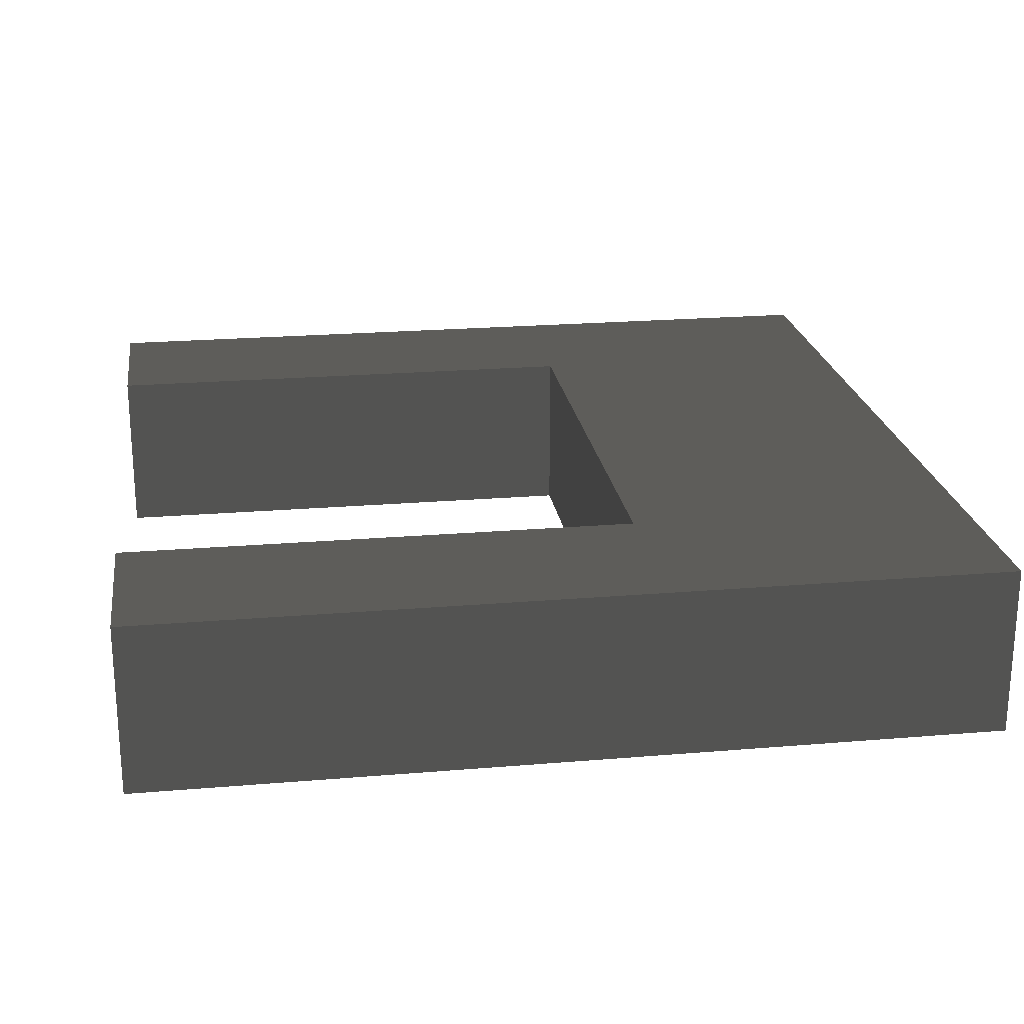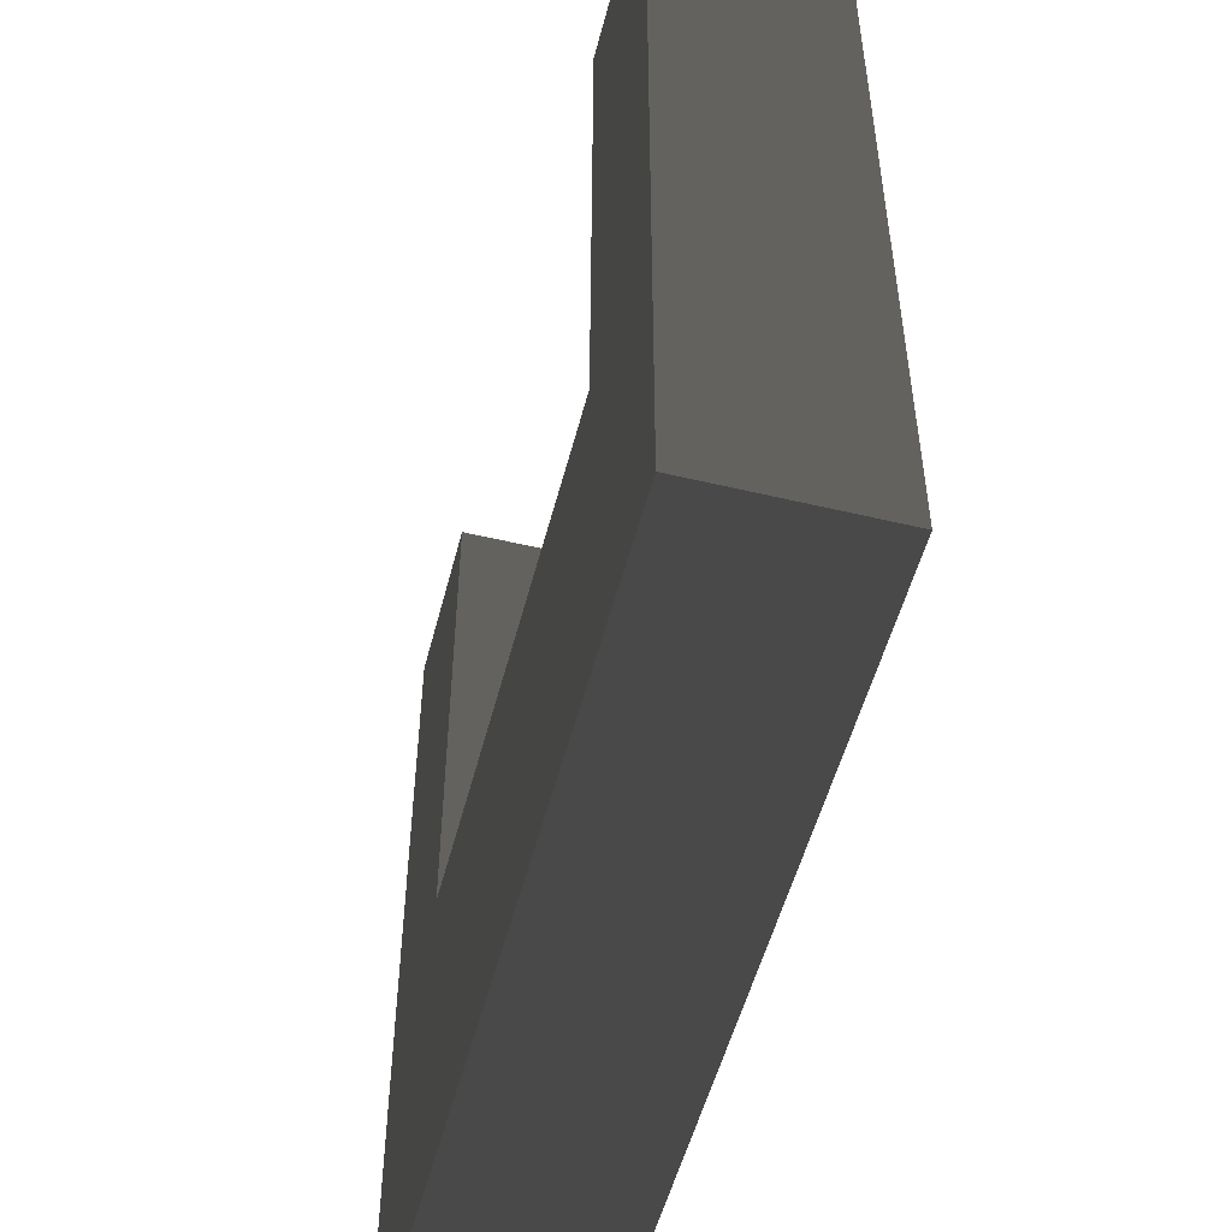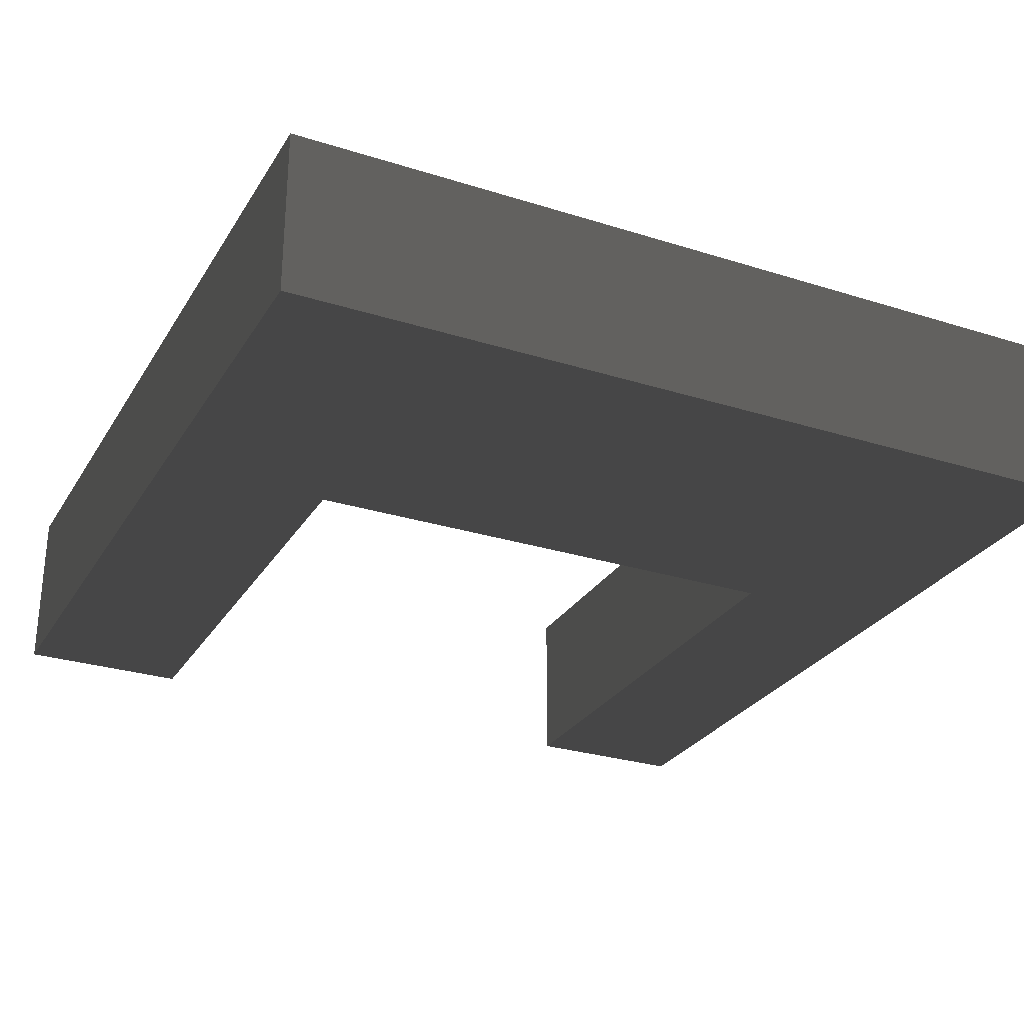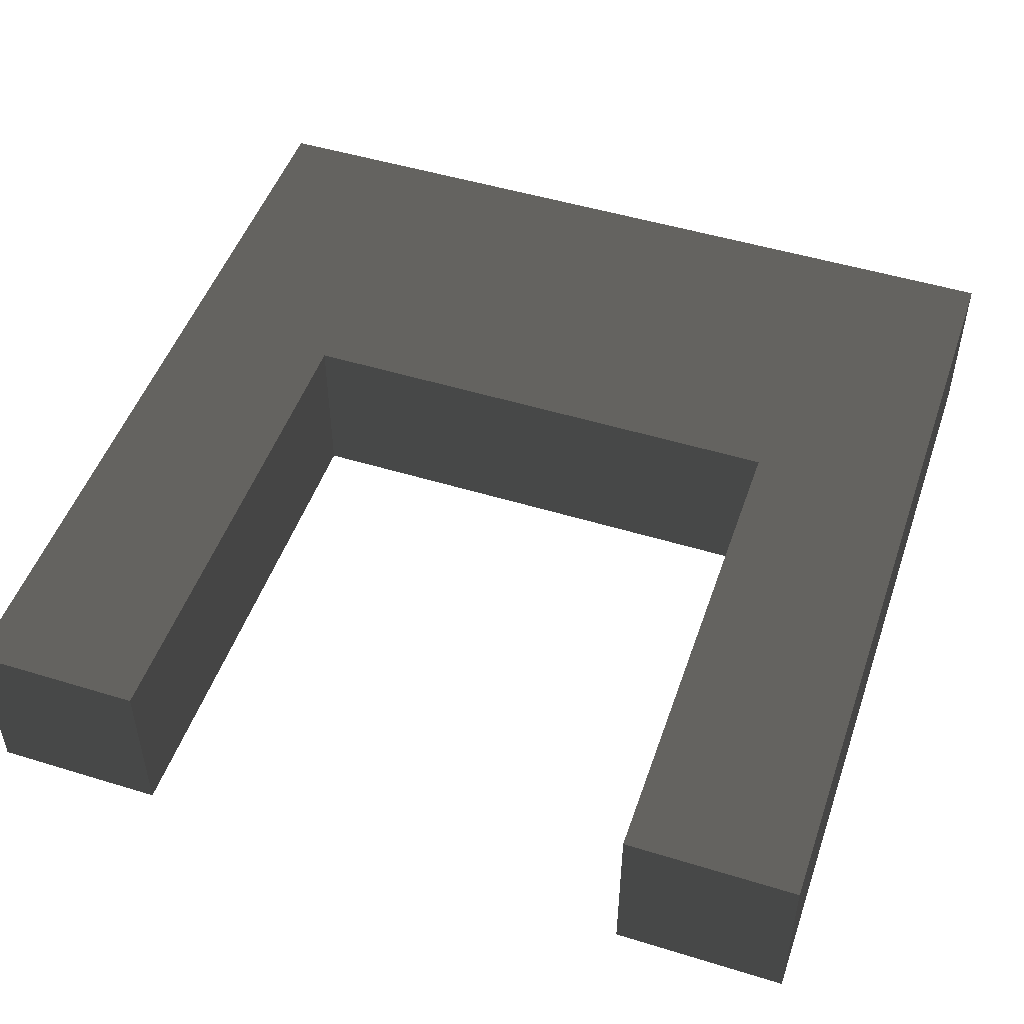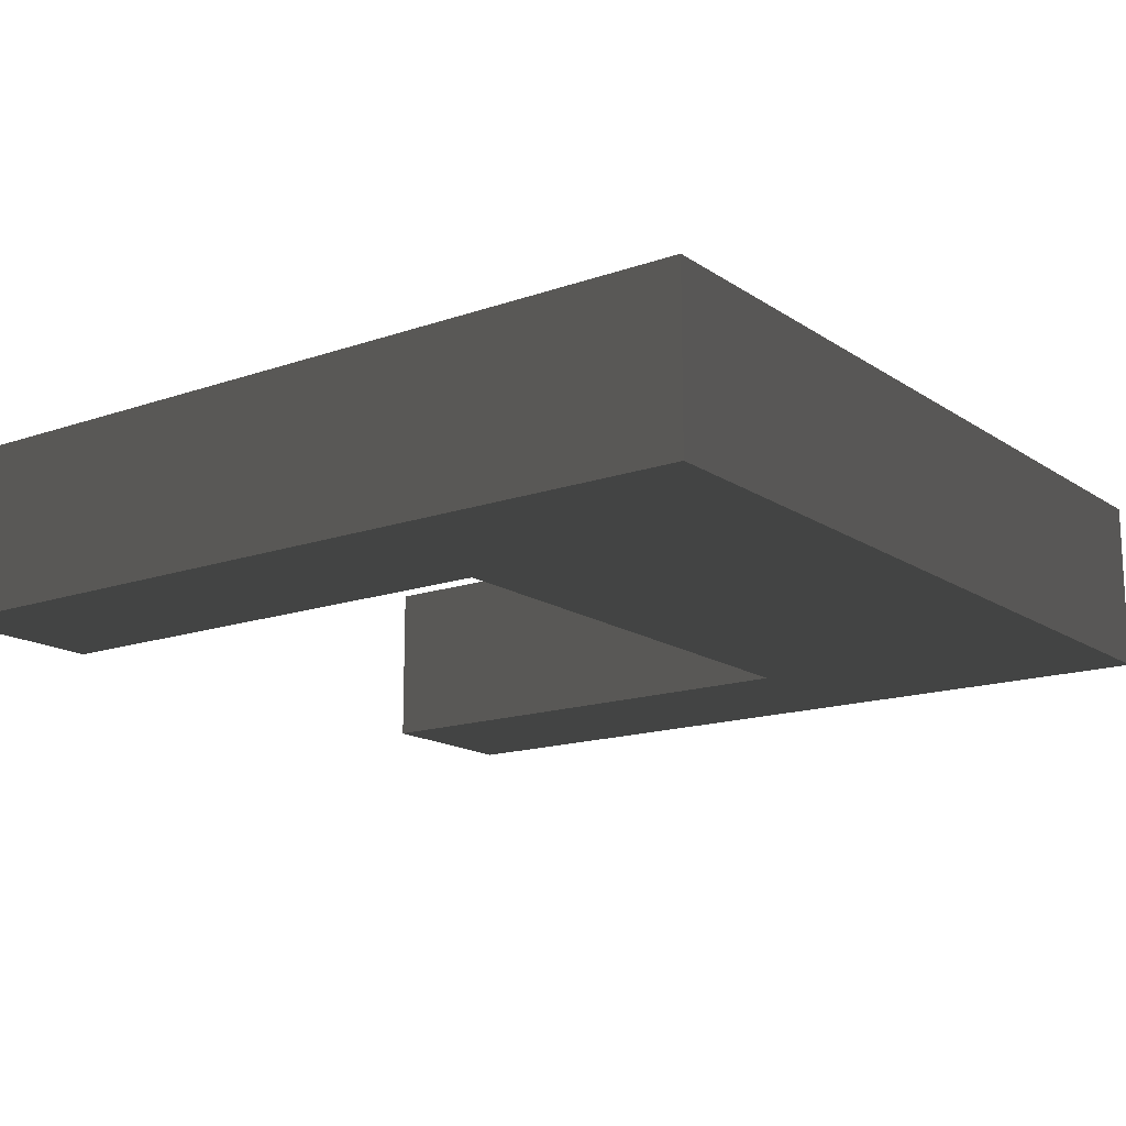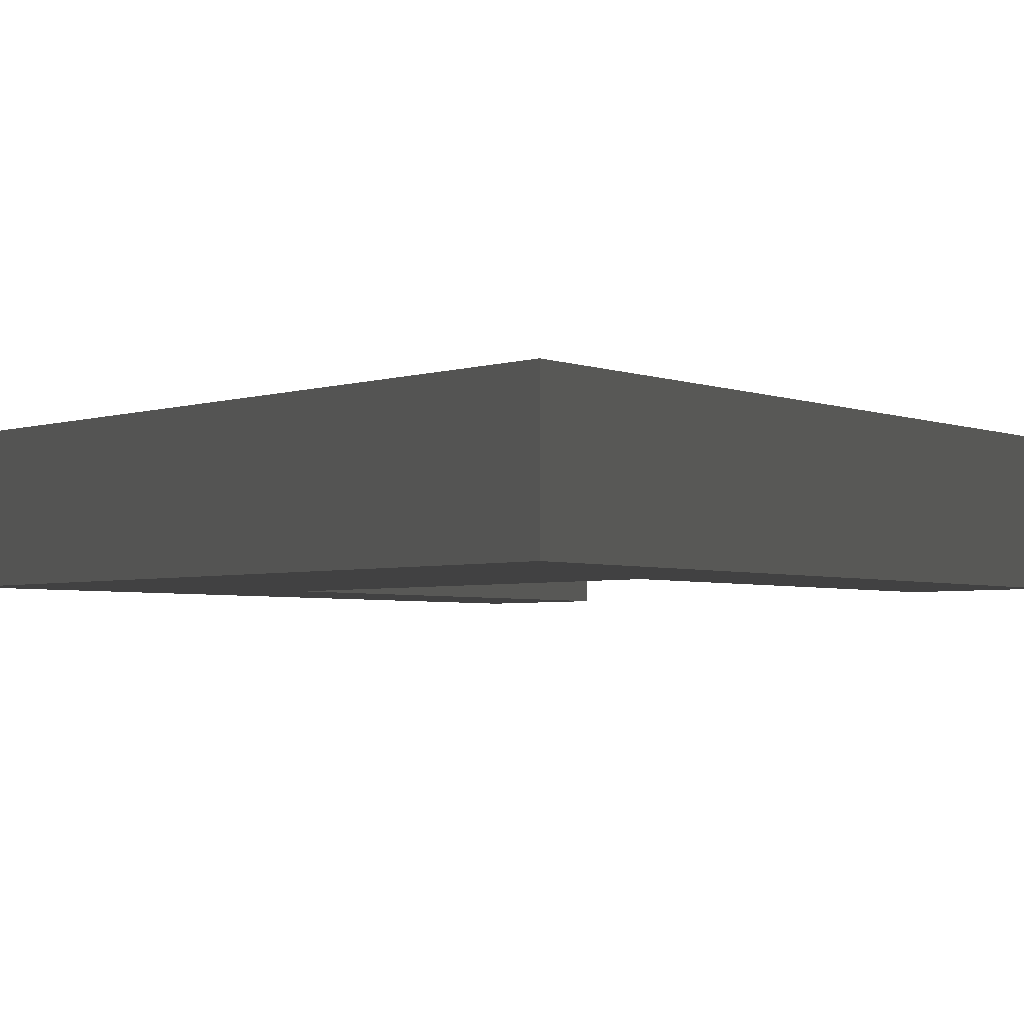
<metadata>
{"format":"obj","ext":"obj","renderer":"f3d","projection":"perspective","resolution":1024,"background":"white","views":[{"elev":22.1,"azim":-98.4,"up":"+Z"},{"elev":-52.5,"azim":-104.4,"up":"+Y"},{"elev":-28.0,"azim":-25.6,"up":"+Z"},{"elev":49.3,"azim":-161.2,"up":"+Z"},{"elev":-15.6,"azim":-53.8,"up":"+Z"},{"elev":-4.2,"azim":42.8,"up":"+Z"}]}
</metadata>
<code>
v -25 25 0 204 204 204
v -25 -25 0 204 204 204
v -25 25 10 204 204 204
v -25 -25 10 204 204 204
v -15 25 0 204 204 204
v -15 25 10 204 204 204
v 25 -25 0 204 204 204
v 25 -25 10 204 204 204
v -15 -5 0 204 204 204
v 15 -5 0 204 204 204
v 15 25 0 204 204 204
v 25 25 0 204 204 204
v -15 -5 10 204 204 204
v 15 -5 10 204 204 204
v 25 25 10 204 204 204
v 15 25 10 204 204 204
f 1 2 3
f 3 2 4
f 5 1 6
f 6 1 3
f 2 7 4
f 4 7 8
f 2 1 9
f 1 5 9
f 2 10 7
f 9 10 2
f 11 12 10
f 10 12 7
f 3 4 13
f 6 3 13
f 14 4 8
f 14 13 4
f 15 16 14
f 15 14 8
f 6 9 5
f 6 13 9
f 7 12 8
f 8 12 15
f 13 14 9
f 9 14 10
f 14 16 10
f 10 16 11
f 12 11 15
f 15 11 16

</code>
